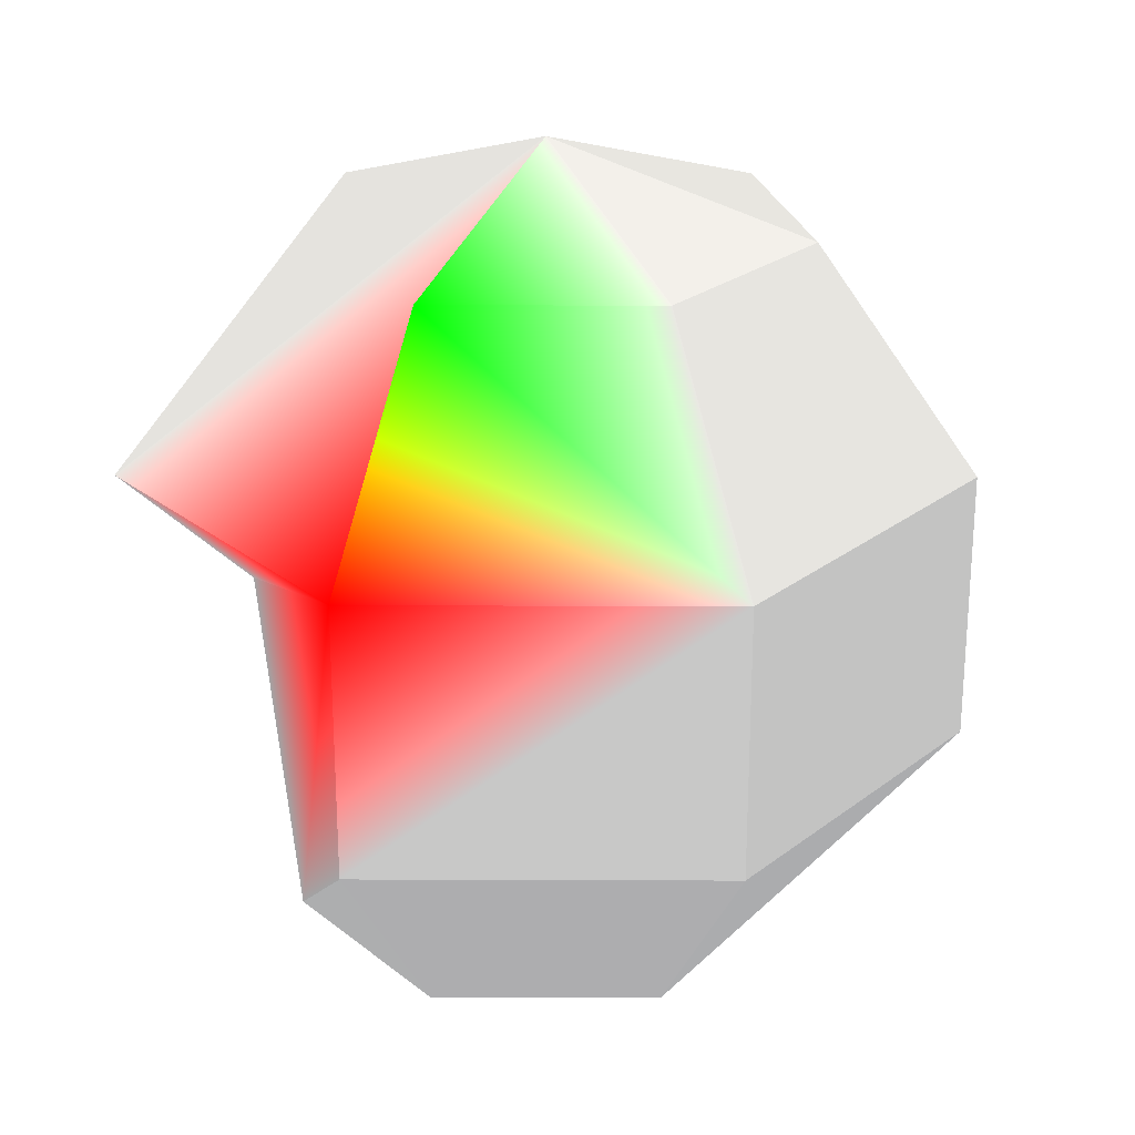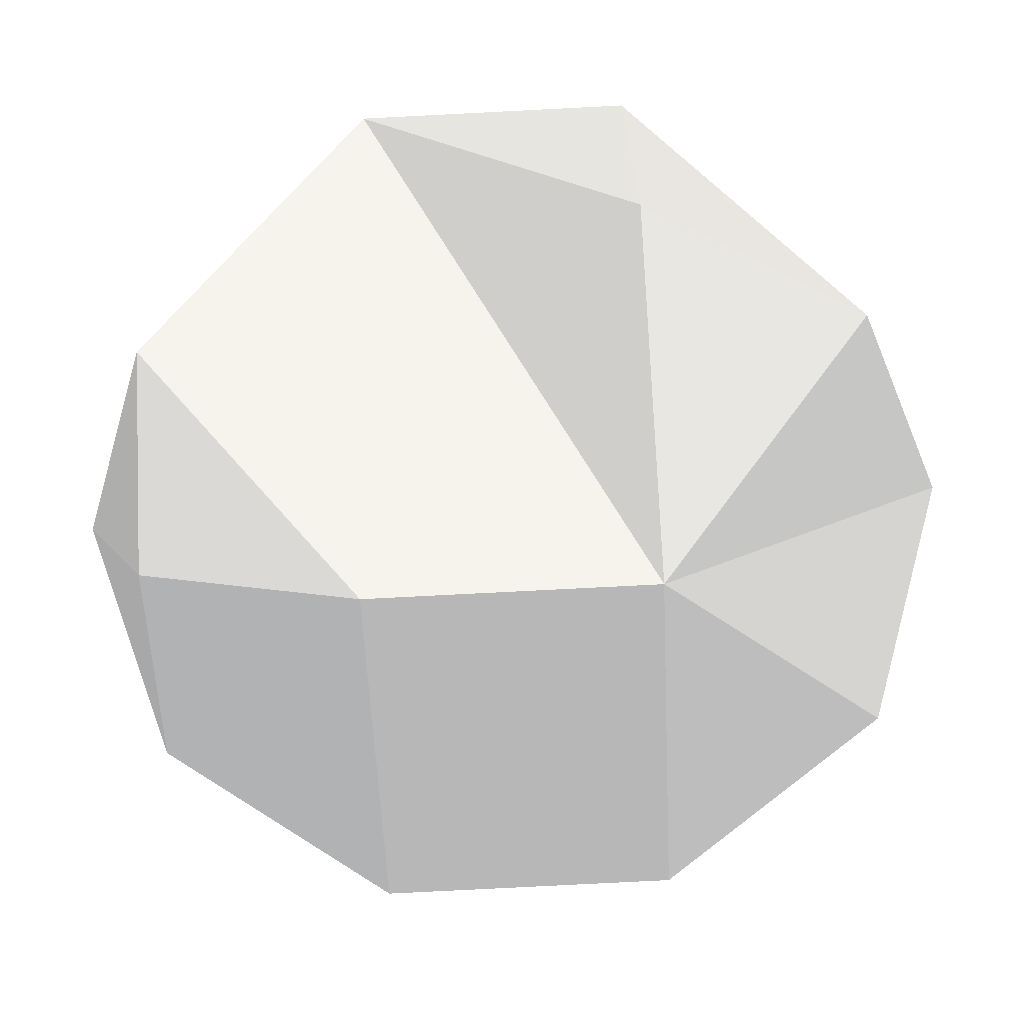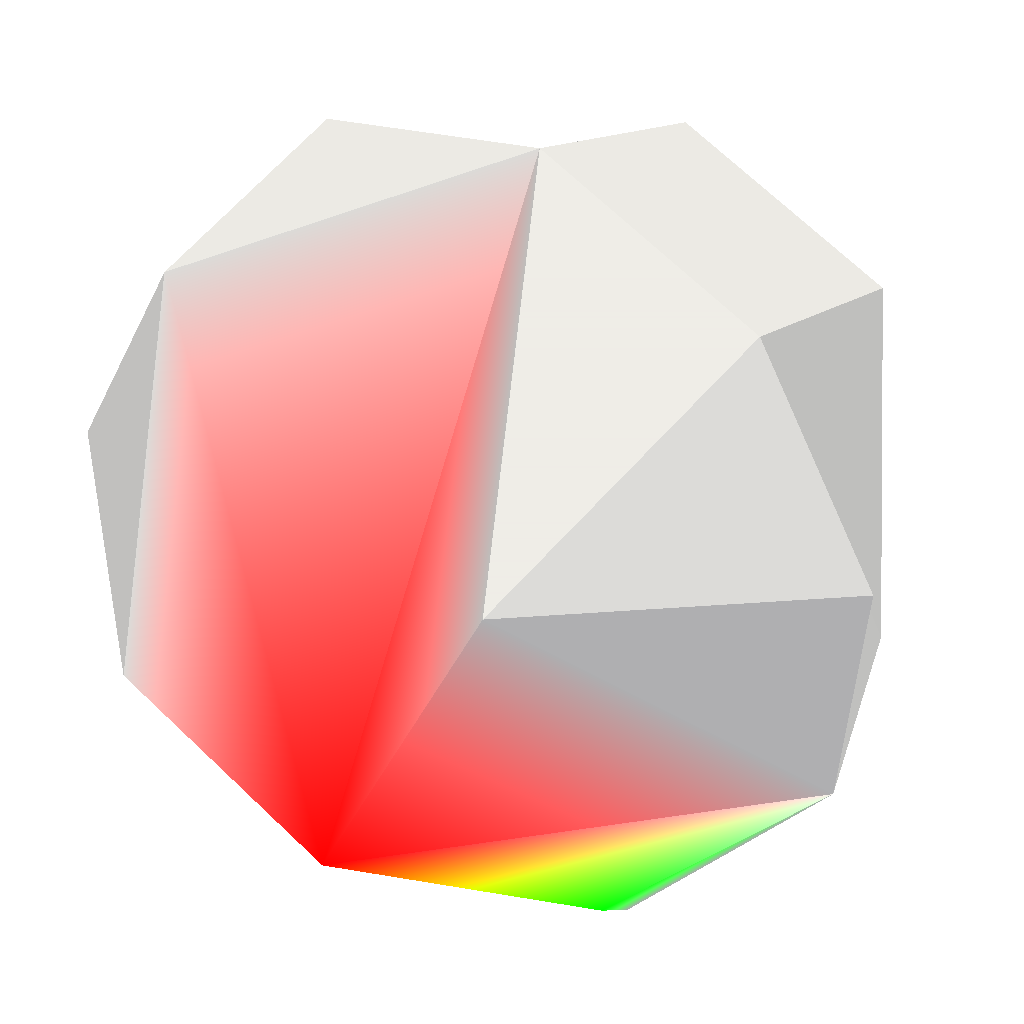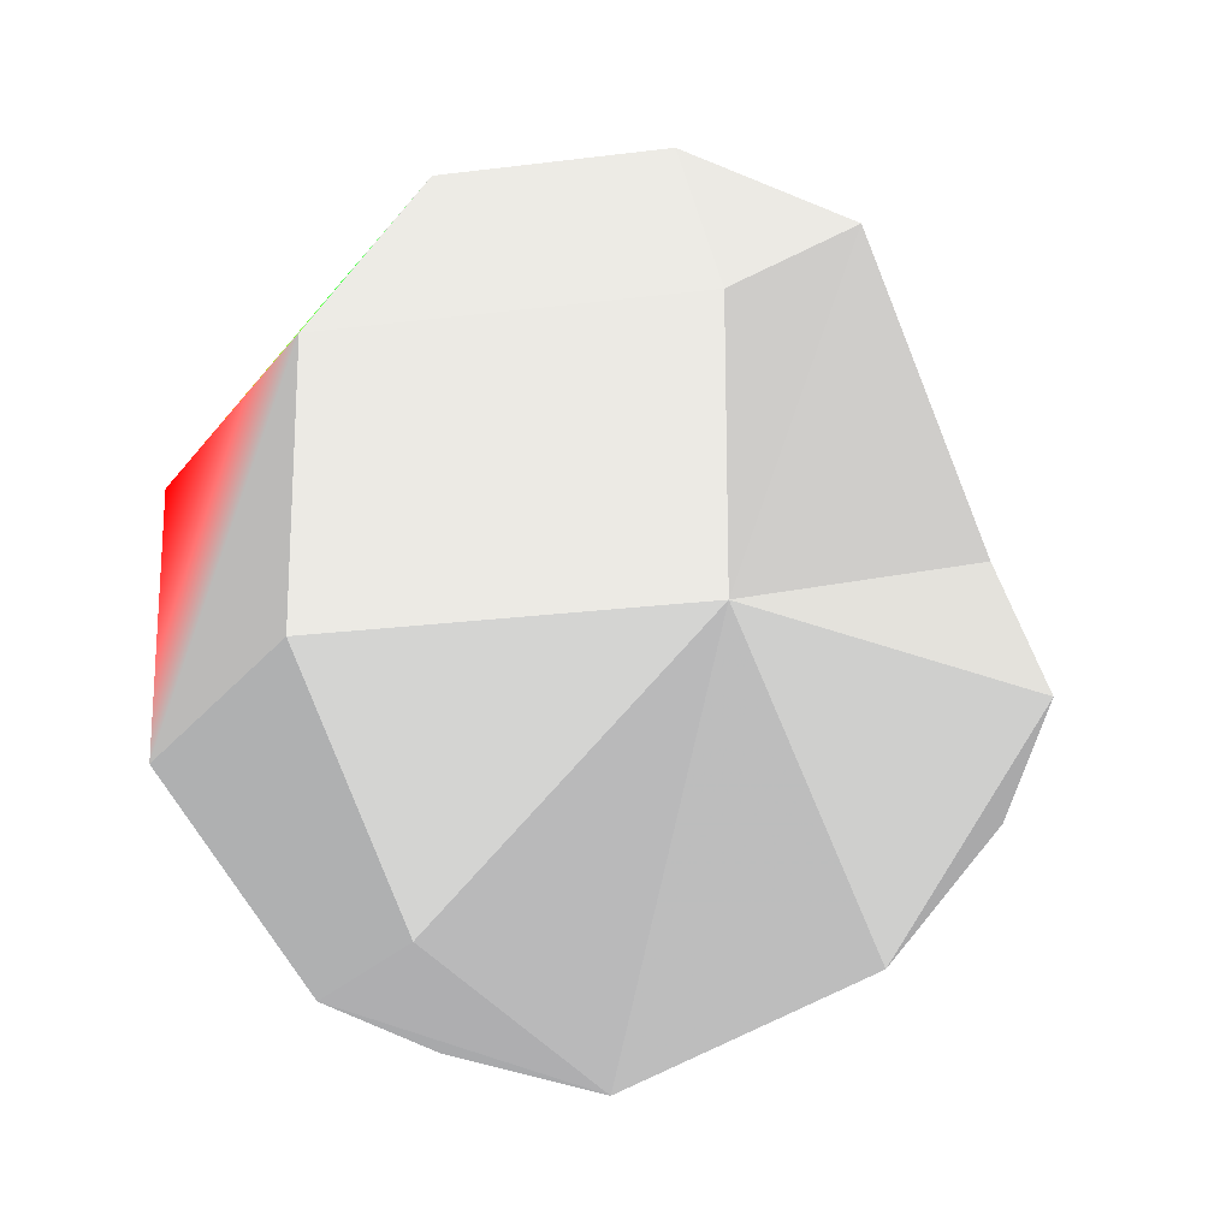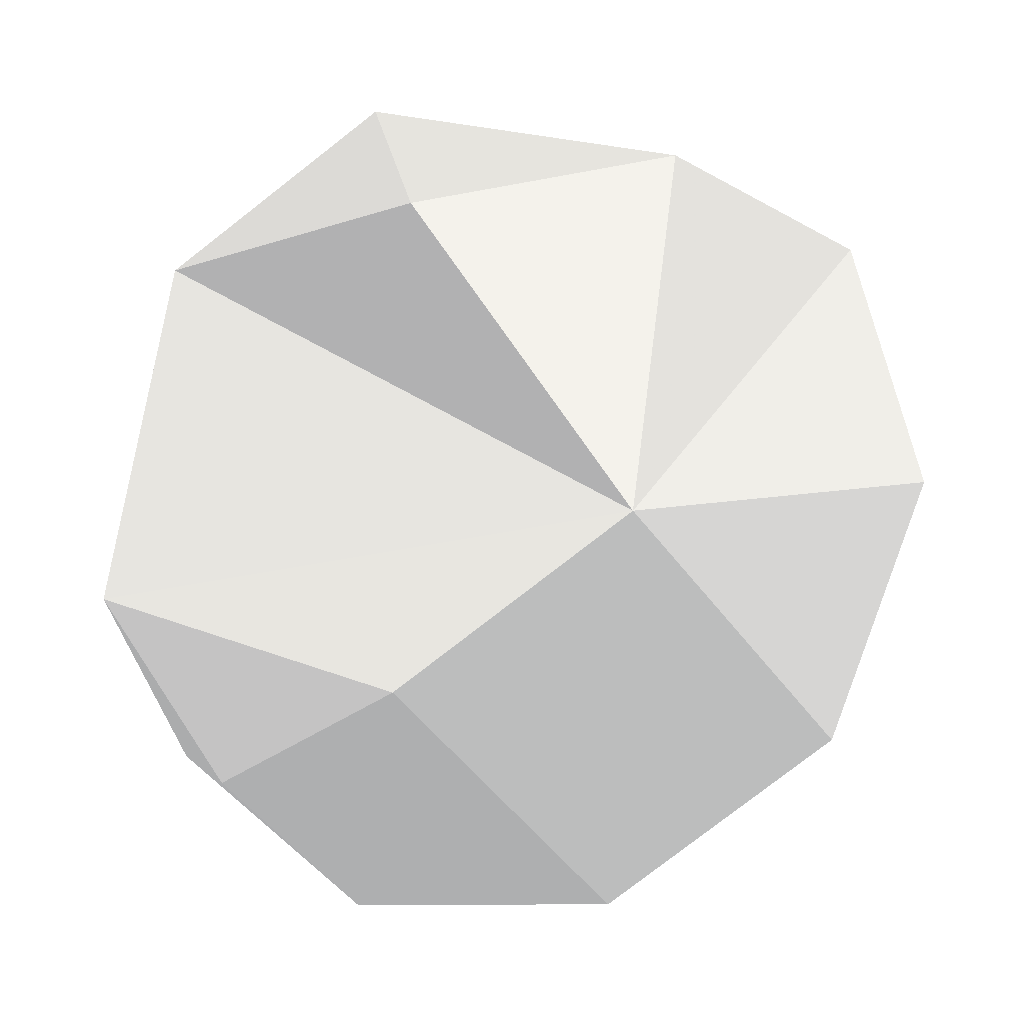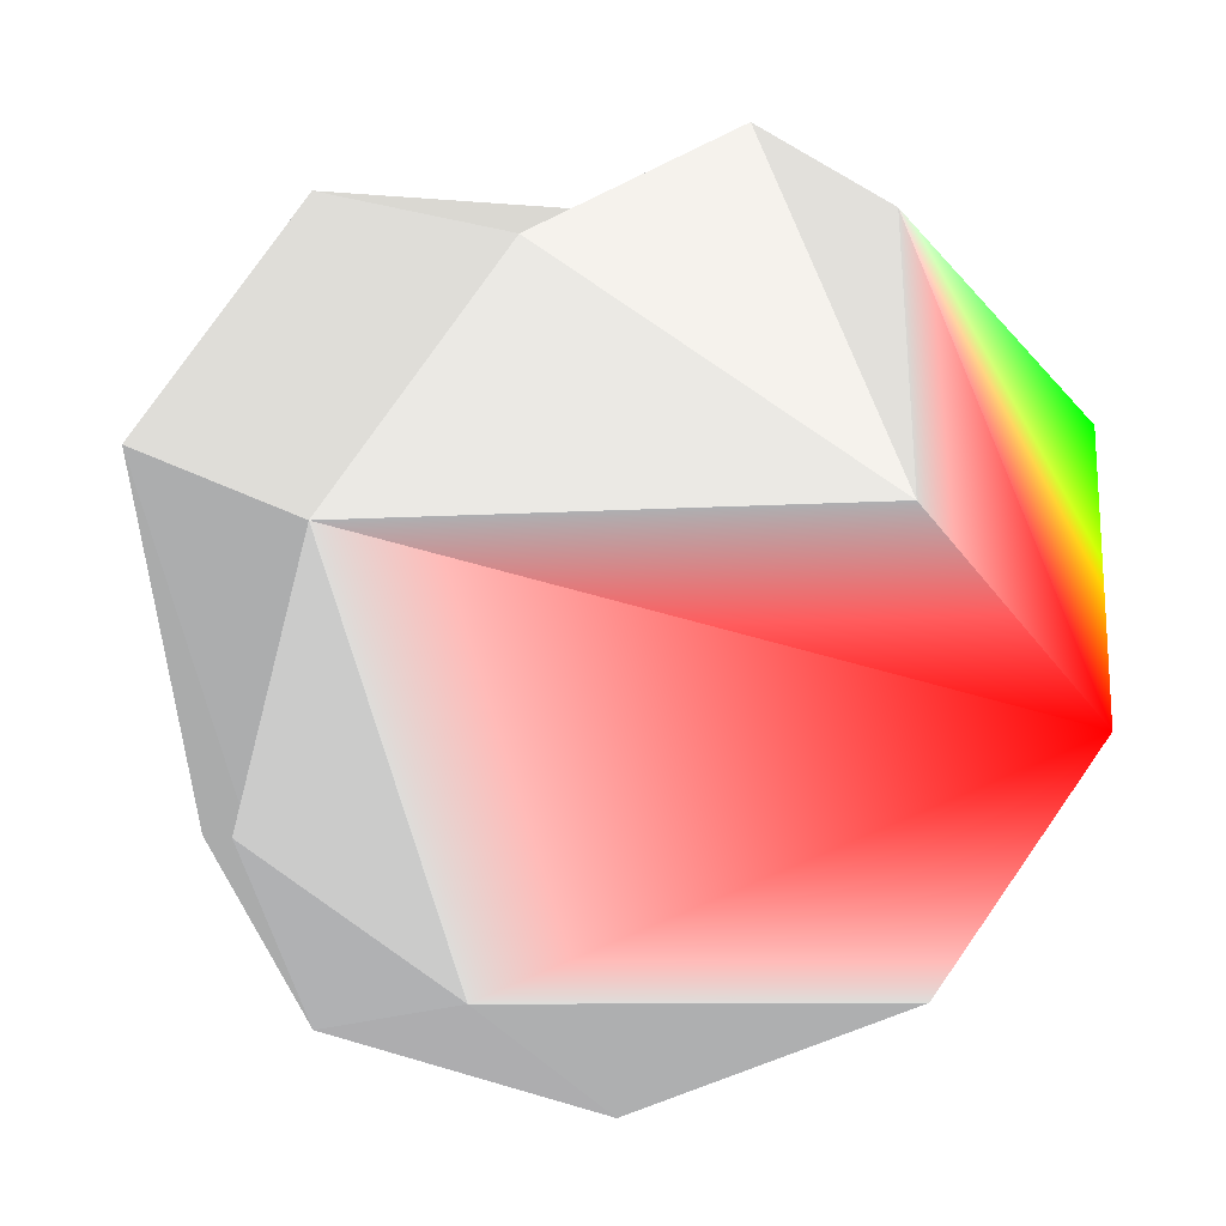
<metadata>
{"format":"obj","ext":"obj","renderer":"f3d","projection":"perspective","resolution":1024,"background":"white","views":[{"elev":24.8,"azim":103.2,"up":"+Y"},{"elev":-79.7,"azim":-87.1,"up":"+Z"},{"elev":72.3,"azim":133.3,"up":"+Z"},{"elev":-21.1,"azim":167.2,"up":"+Y"},{"elev":-78.3,"azim":-52.1,"up":"+Z"},{"elev":78.9,"azim":34.9,"up":"+Z"}]}
</metadata>
<code>
v -0.4595 0.809 -0.3665 0.5 0.5 0.5
v 0 -0.309 -0.9511 0.5 0.5 0.5
v -0.9272 0.309 0.2116 0.5 0.5 0.5
f 1 2 3
v 0 1 0 0.5 0.5 0.5
v -0.4126 0.309 0.8569 0.5 0.5 0.5
f 4 1 5
f 1 3 5
v 0 -1 0 0.5 0.5 0.5
v -0.4595 -0.809 -0.3665 0.5 0.5 0.5
f 6 7 2
v 0.7436 -0.309 -0.593 0.5 0.5 0.5
v 0.9272 -0.309 0.2116 0.5 0.5 0.5
v 0.573 -0.809 0.1308 0.5 0.5 0.5
f 8 9 10
v 0 0.309 -0.9511 0.5 0.5 0.5
f 8 2 11
f 2 1 11
v -0.7436 -0.309 -0.593 0.5 0.5 0.5
f 3 2 12
f 2 7 12
v -0.4126 -0.309 0.8569 0.5 0.5 0.5
v 0.4126 0.309 0.8569 0.5 0.5 0.5
f 5 13 14
v 0.9272 0.309 0.2116 1 0 0
f 13 15 14
f 15 4 14
v 0.255 -0.809 0.5296 0.5 0.5 0.5
f 15 13 16
f 6 10 16
f 10 9 16
f 9 15 16
v -0.9272 -0.309 0.2116 0.5 0.5 0.5
f 6 13 17
f 13 5 17
f 5 3 17
f 3 12 17
f 12 7 17
f 7 6 17
v 0.4595 -0.809 -0.3665 0.5 0.5 0.5
f 10 6 18
f 6 2 18
f 2 8 18
f 8 10 18
v -0.255 -0.809 0.5296 0.5 0.5 0.5
f 13 6 19
f 6 16 19
f 16 13 19
v 0.573 0.809 0.1308 0 1 0
f 4 15 20
v 0.4595 0.809 -0.3665 0.5 0.5 0.5
f 21 4 20
v -0.255 0.809 0.5296 0.5 0.5 0.5
f 14 4 22
f 4 5 22
f 5 14 22
v 0.7436 0.309 -0.593 0.5 0.5 0.5
f 9 8 23
f 8 11 23
f 11 21 23
f 21 20 23
f 20 15 23
f 15 9 23
v 0 0.809 -0.5878 0.5 0.5 0.5
f 21 11 24
f 11 1 24
f 1 4 24
f 4 21 24

</code>
